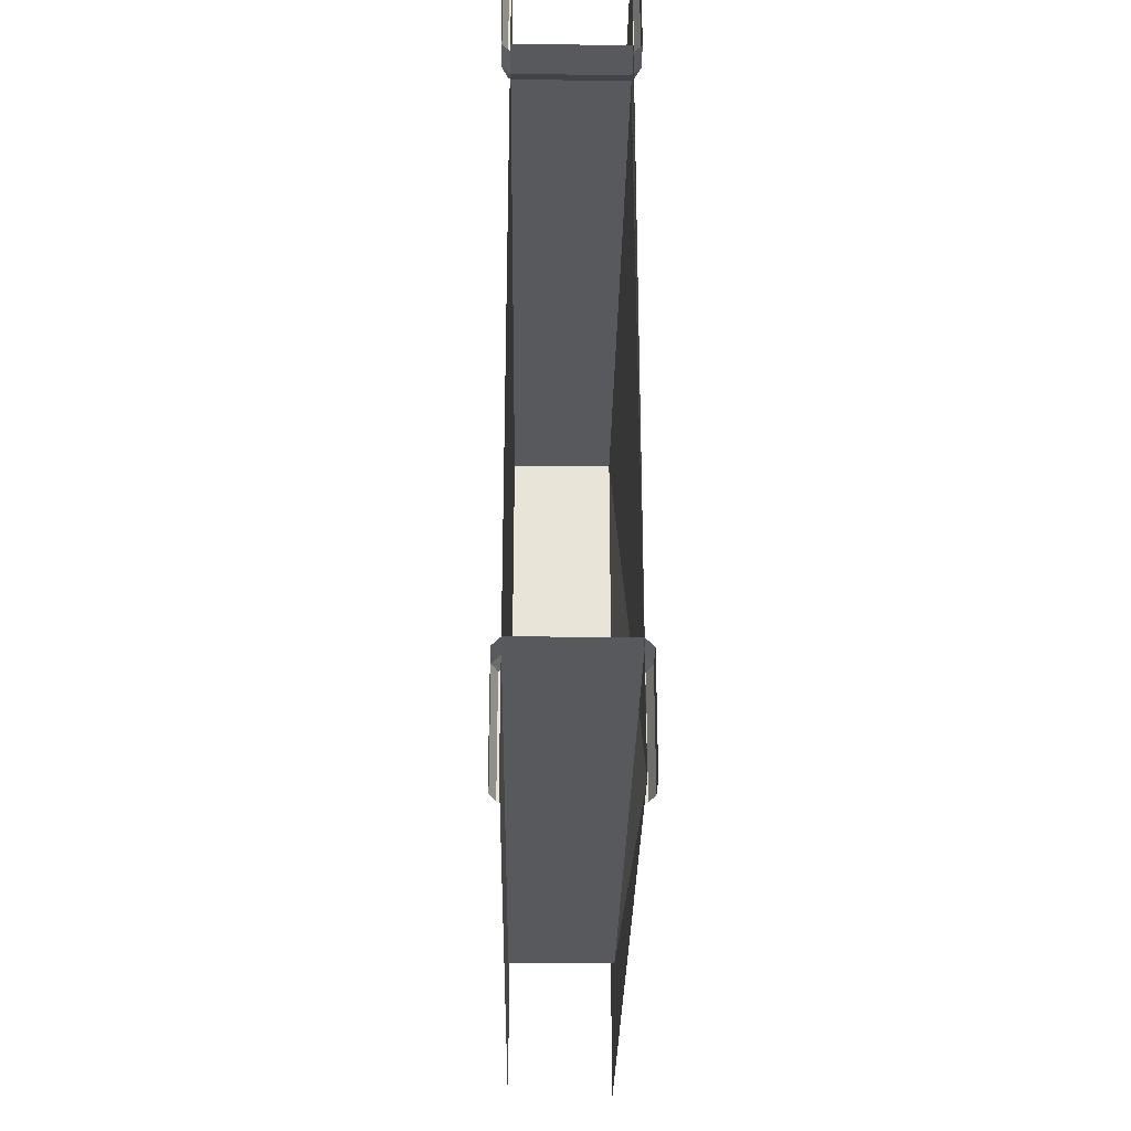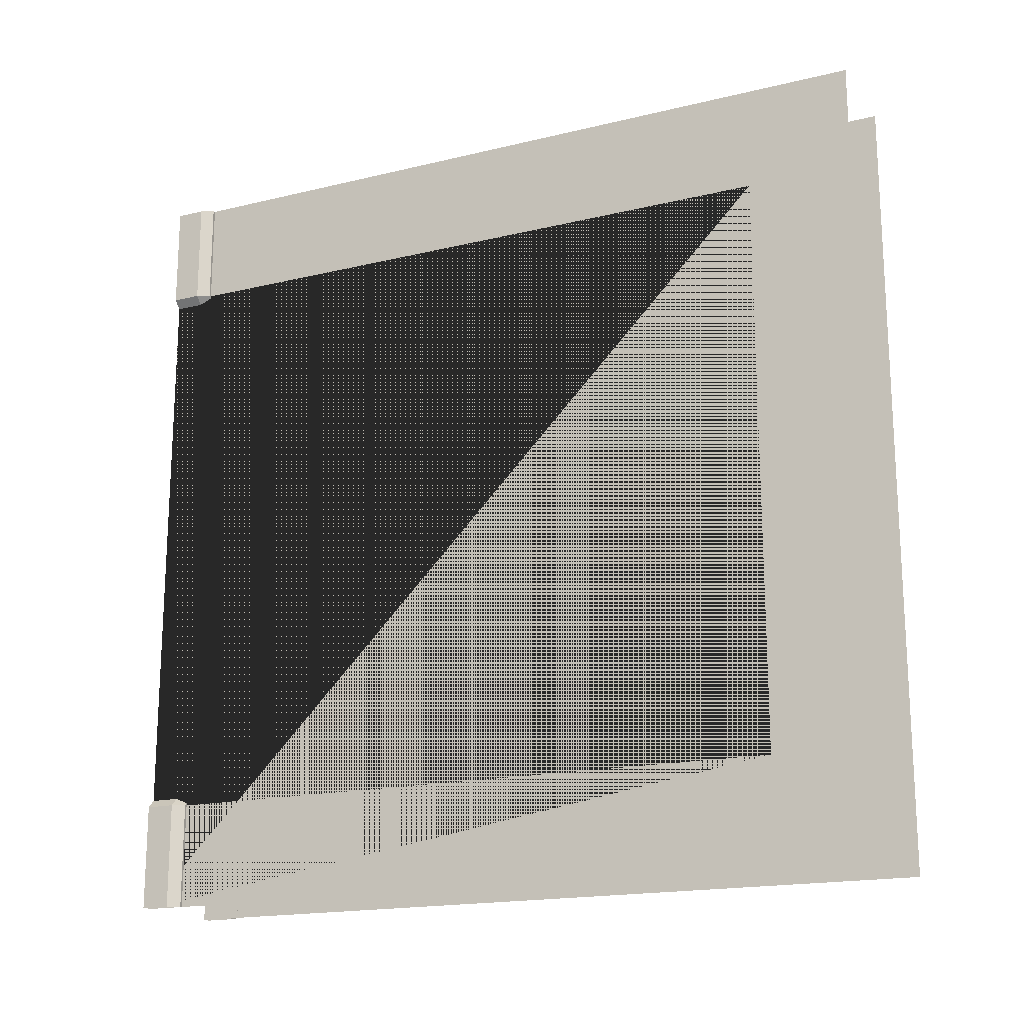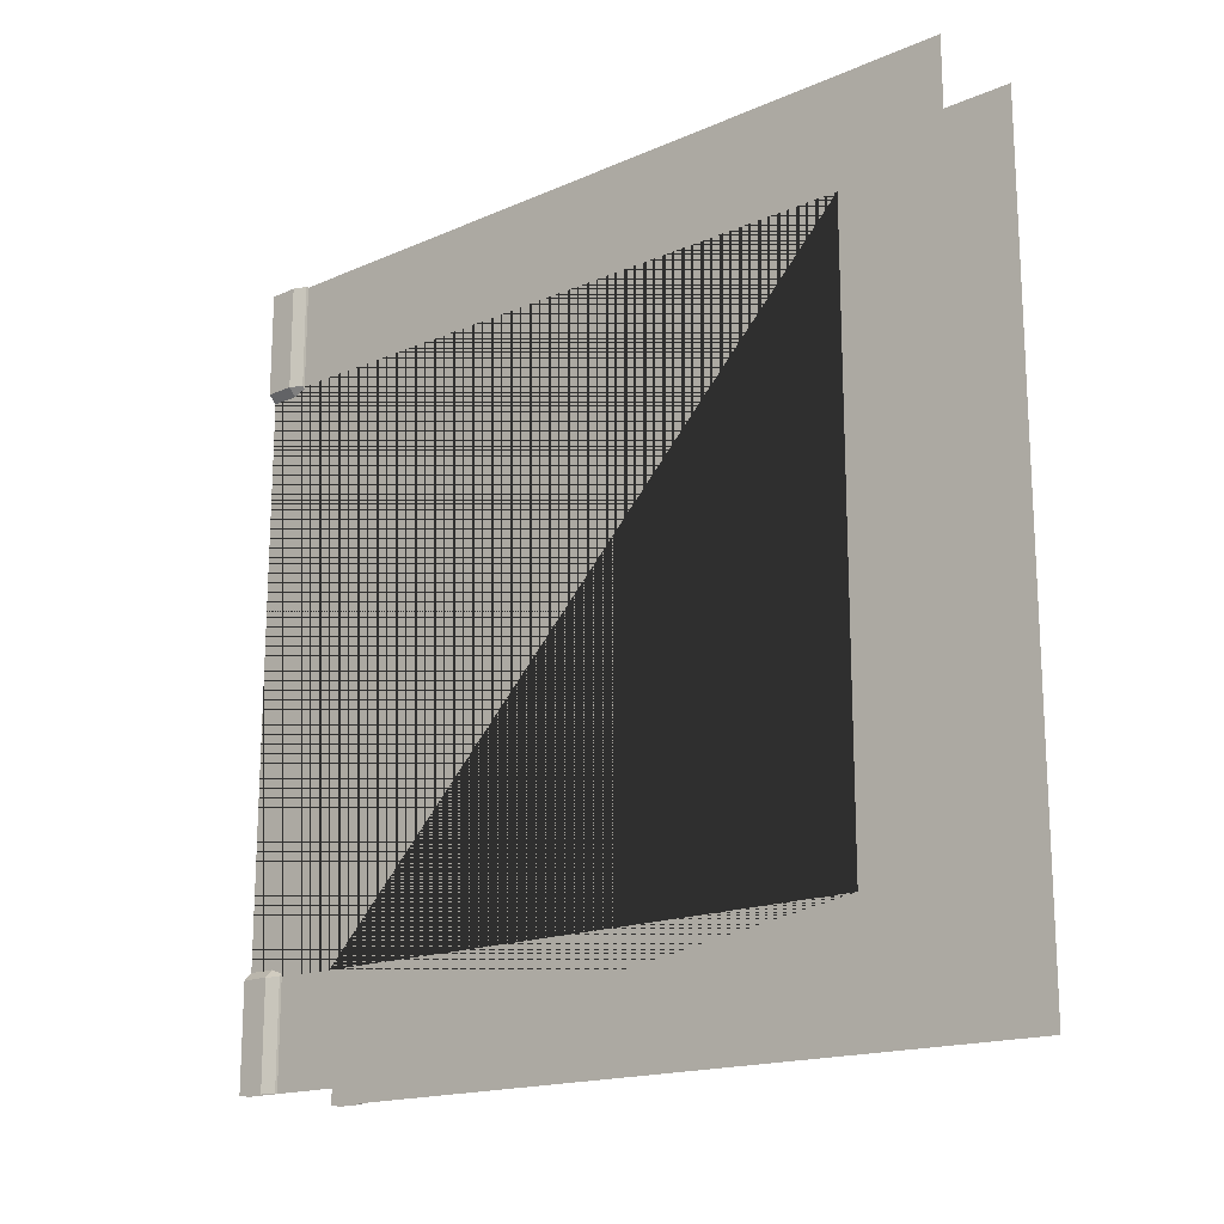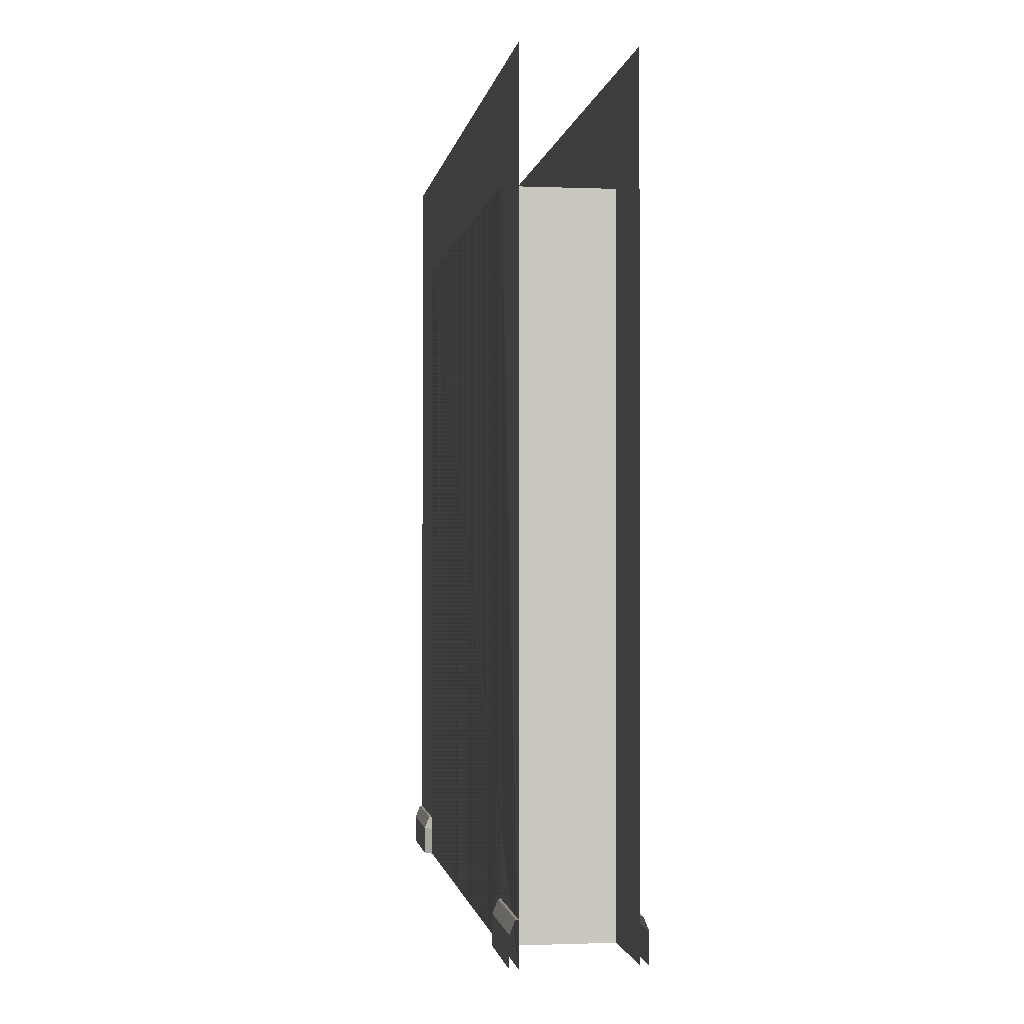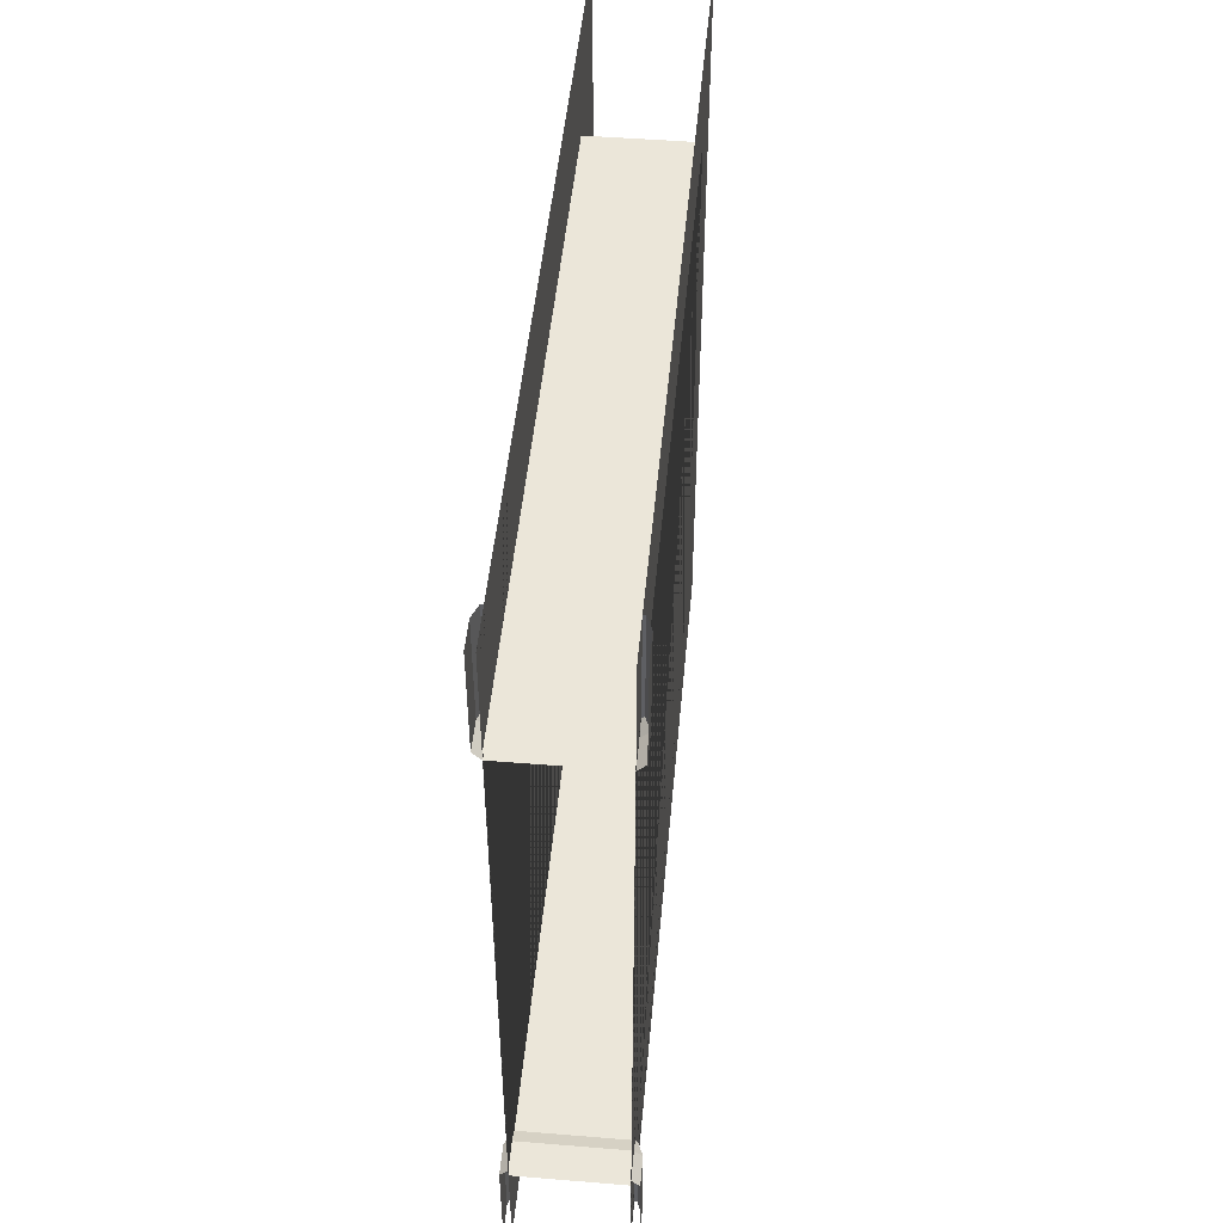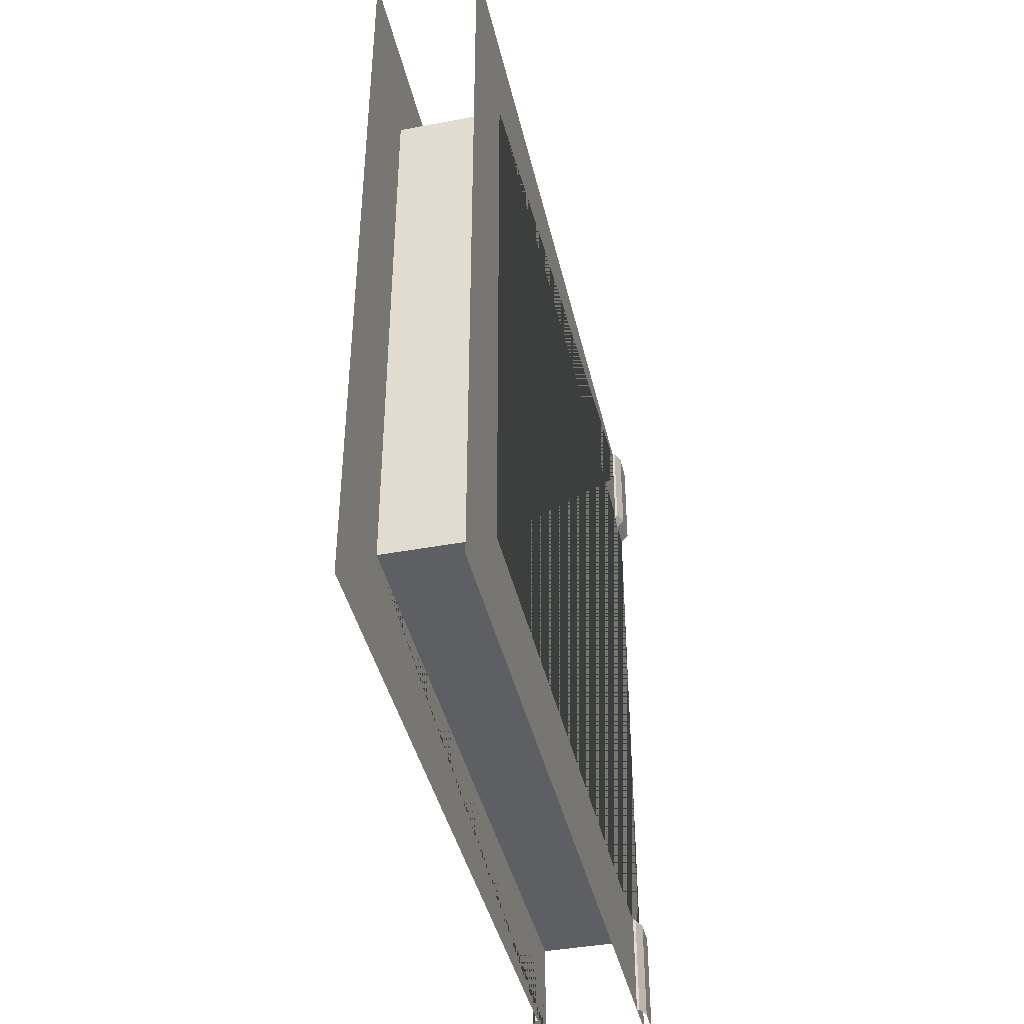
<metadata>
{"format":"obj","ext":"obj","renderer":"f3d","projection":"perspective","resolution":1024,"background":"white","views":[{"elev":-29.3,"azim":-0.8,"up":"+Z"},{"elev":-17.7,"azim":115.5,"up":"+Z"},{"elev":-17.0,"azim":130.9,"up":"+Z"},{"elev":-1.0,"azim":-8.4,"up":"+Y"},{"elev":48.2,"azim":5.2,"up":"+Z"},{"elev":-41.6,"azim":-167.2,"up":"+Z"}]}
</metadata>
<code>
o arc_1_wall_1
v 0.2 2.6 -0.4
v 0.2 0 -0.4
v -0.2 2.6 -0.4
v -0.2 0 -0.4
v -0.2 0 0
v 0.2 0 0
v 0.2 0 -2.6
v -0.2 0 -2.6
v 0.2 2.6 -2.6
v -0.2 0 -3
v 0.2 0 -3
v -0.2 3 -0
v 0.2 3 -0
v -0.2 2.6 -2.6
v -0.2 3 -3
v 0.2 3 -3
v -0.2 0.16 -2.6
v -0.2 0.16 -2.59
v -0.2 0.11 -2.57
v -0.2 0 -2.57
v -0.2 0.16 -2.6
v -0.23 0 -2.6
v -0.23 0.11 -2.6
v -0.21 0.16 -2.6
v 0.2 0.16 -2.6
v 0.2 0.16 -2.59
v 0.2 0.11 -2.57
v 0.2 0 -2.57
v 0.23 0 -2.6
v 0.23 0.11 -2.6
v 0.2 0.16 -2.6
v 0.21 0.16 -2.6
v 0.2 0.16 -3
v 0.23 0 -3
v 0.23 0.11 -3
v 0.21 0.16 -3
v -0.23 0 -3
v -0.23 0.11 -3
v -0.2 0.16 -3
v -0.21 0.16 -3
v 0.2 0.16 -0.4
v 0.2 0.16 -0.41
v 0.2 0.11 -0.43
v 0.2 0 -0.43
v 0.2 0.16 -0.4
v 0.23 0 -0.4
v 0.23 0.11 -0.4
v 0.21 0.16 -0.4
v -0.2 0.16 -0.4
v -0.2 0.16 -0.41
v -0.2 0.11 -0.43
v -0.2 0 -0.43
v -0.23 0 -0.4
v -0.23 0.11 -0.4
v -0.2 0.16 -0.4
v -0.21 0.16 -0.4
v -0.2 0.16 0
v -0.23 0 1e-06
v -0.23 0.11 1e-06
v -0.21 0.16 1e-06
v 0.23 0 1e-06
v 0.23 0.11 1e-06
v 0.2 0.16 -0
v 0.21 0.16 1e-06
f 2 4 3 1
f 8 7 9 14
f 11 16 13 6 2 1 9 7
f 1 3 14 9
f 5 12 15 10 8 14 3 4
f 28 27 19 20
f 26 18 19 27
f 19 23 22 20
f 18 24 23 19
f 26 27 30 32
f 25 26 32 31
f 25 17 18 26
f 27 28 29 30
f 17 21 24 18
f 22 23 38 37
f 24 40 38 23
f 21 39 40 24
f 34 35 30 29
f 36 32 30 35
f 33 31 32 36
f 52 51 43 44
f 50 42 43 51
f 43 47 46 44
f 42 48 47 43
f 50 51 54 56
f 49 50 56 55
f 49 41 42 50
f 51 52 53 54
f 41 45 48 42
f 46 47 62 61
f 48 64 62 47
f 45 63 64 48
f 58 59 54 53
f 60 56 54 59
f 57 55 56 60

</code>
